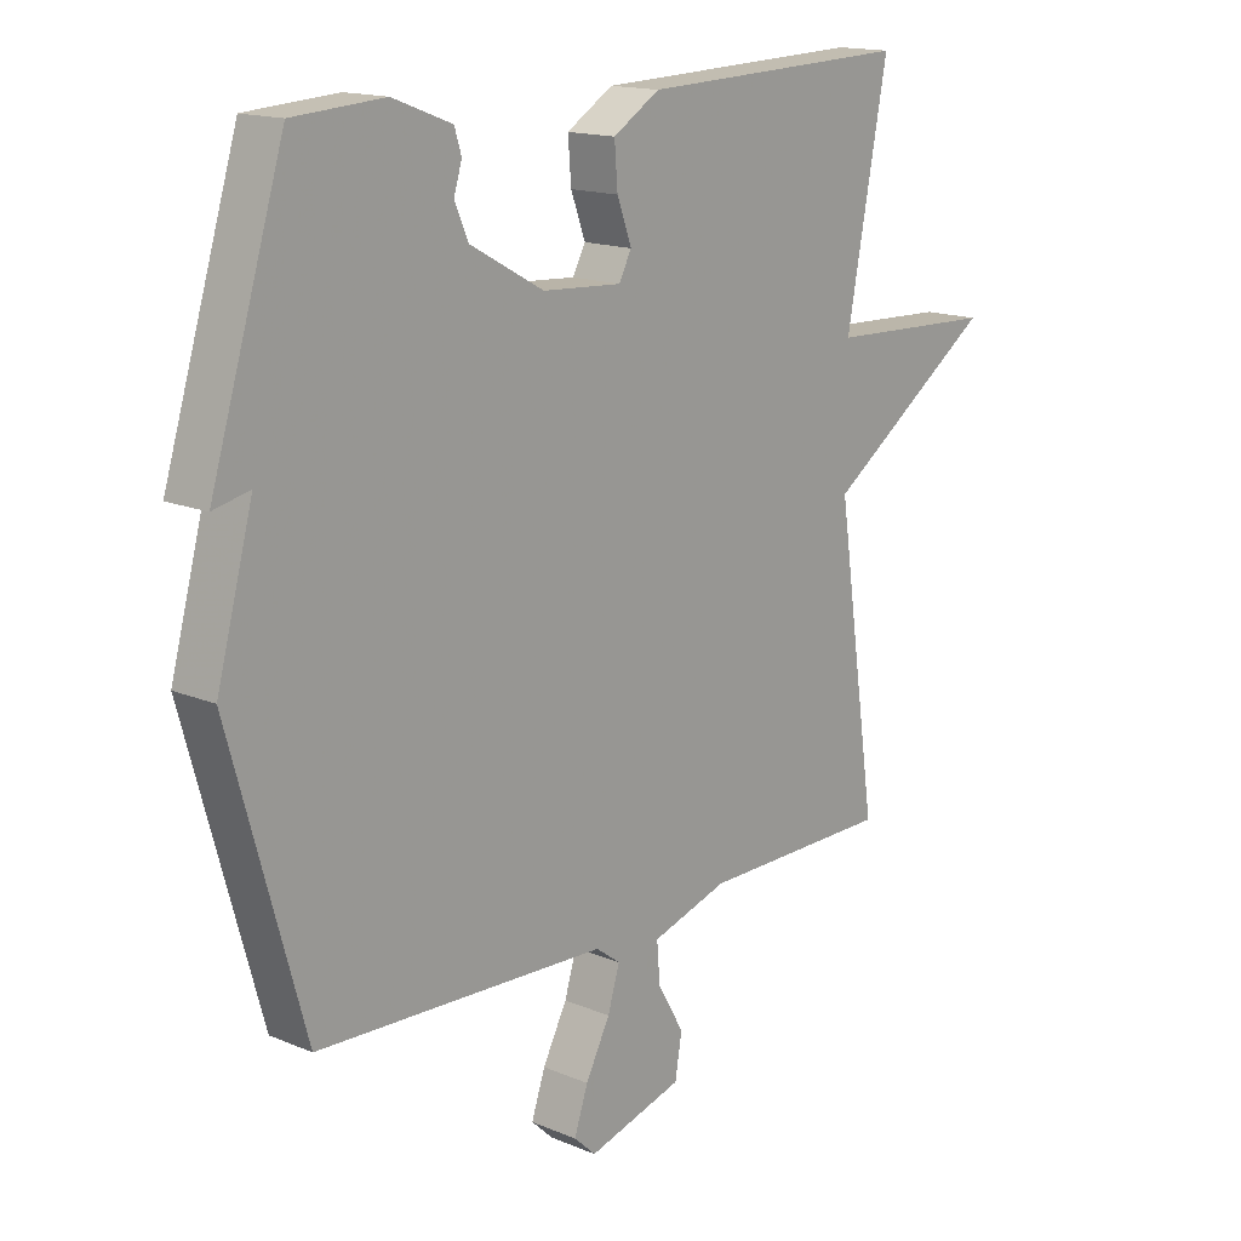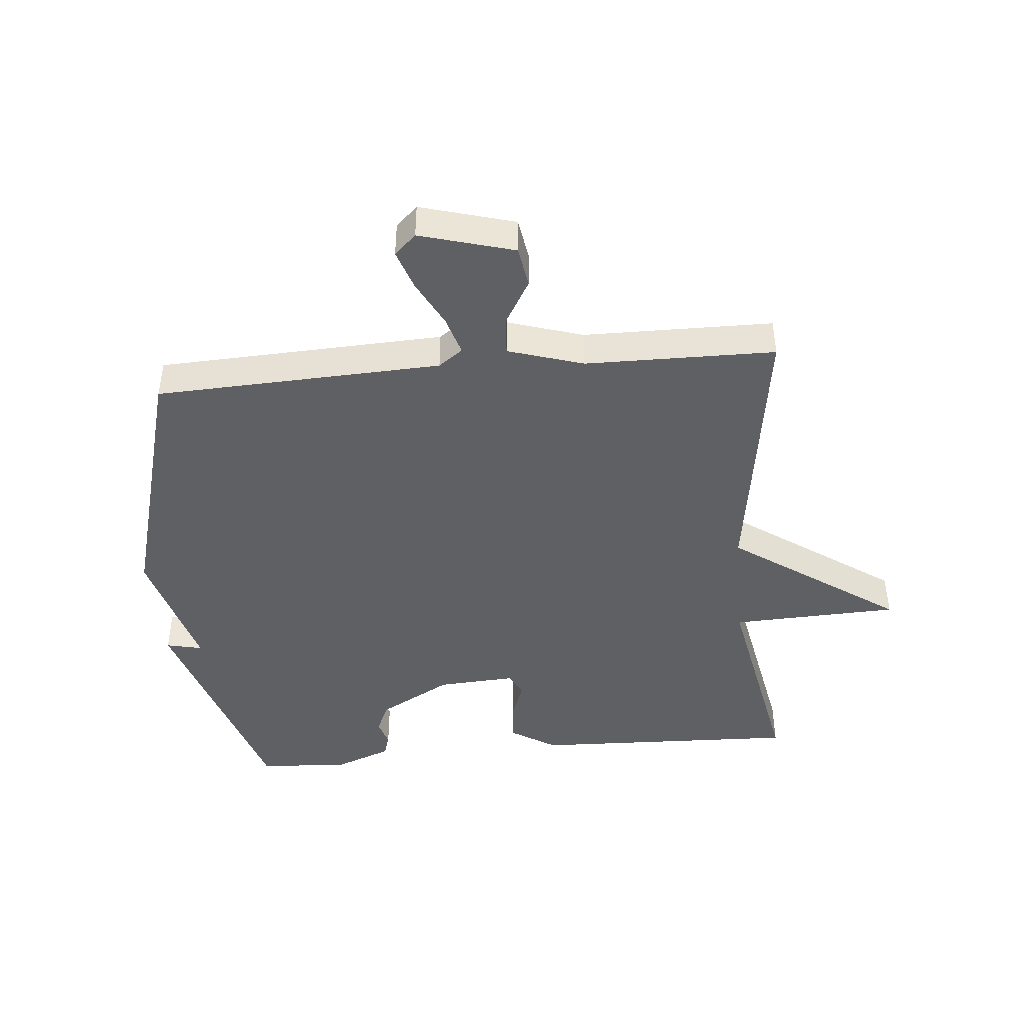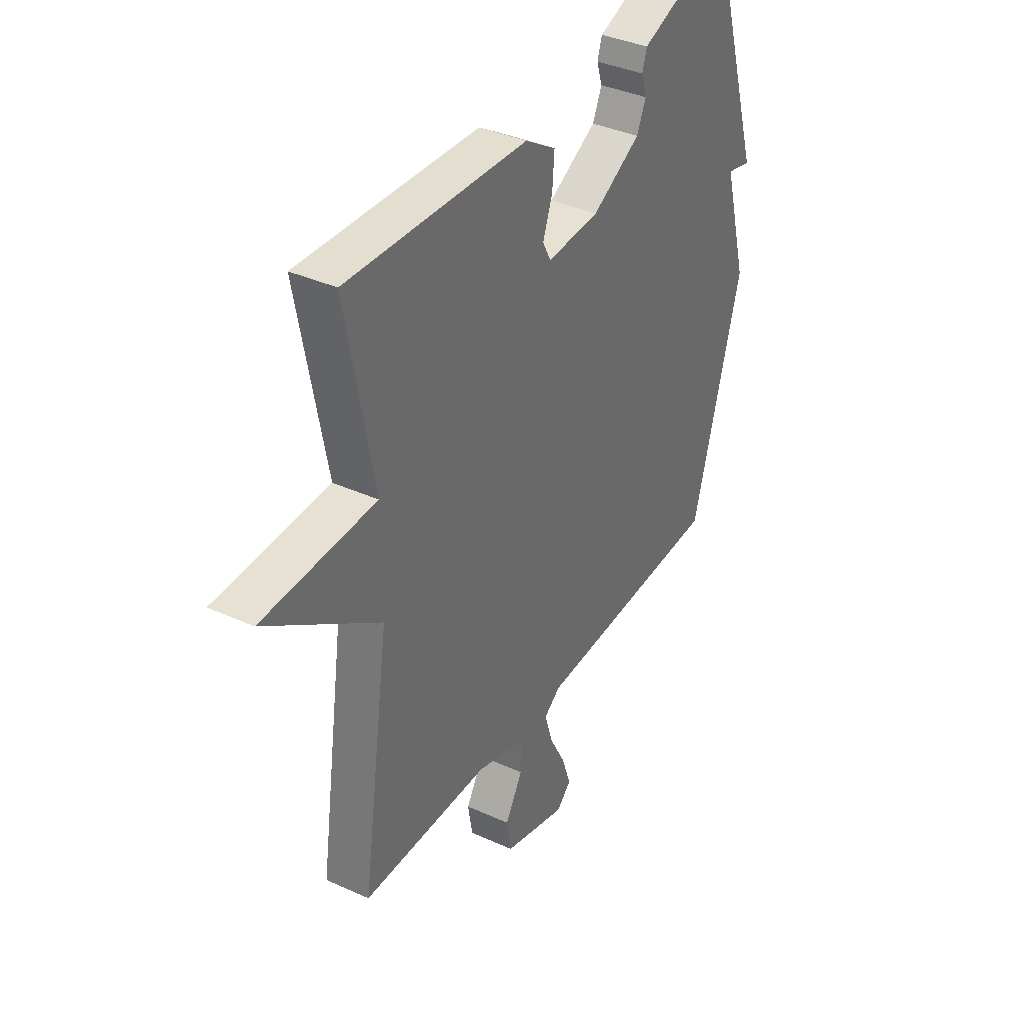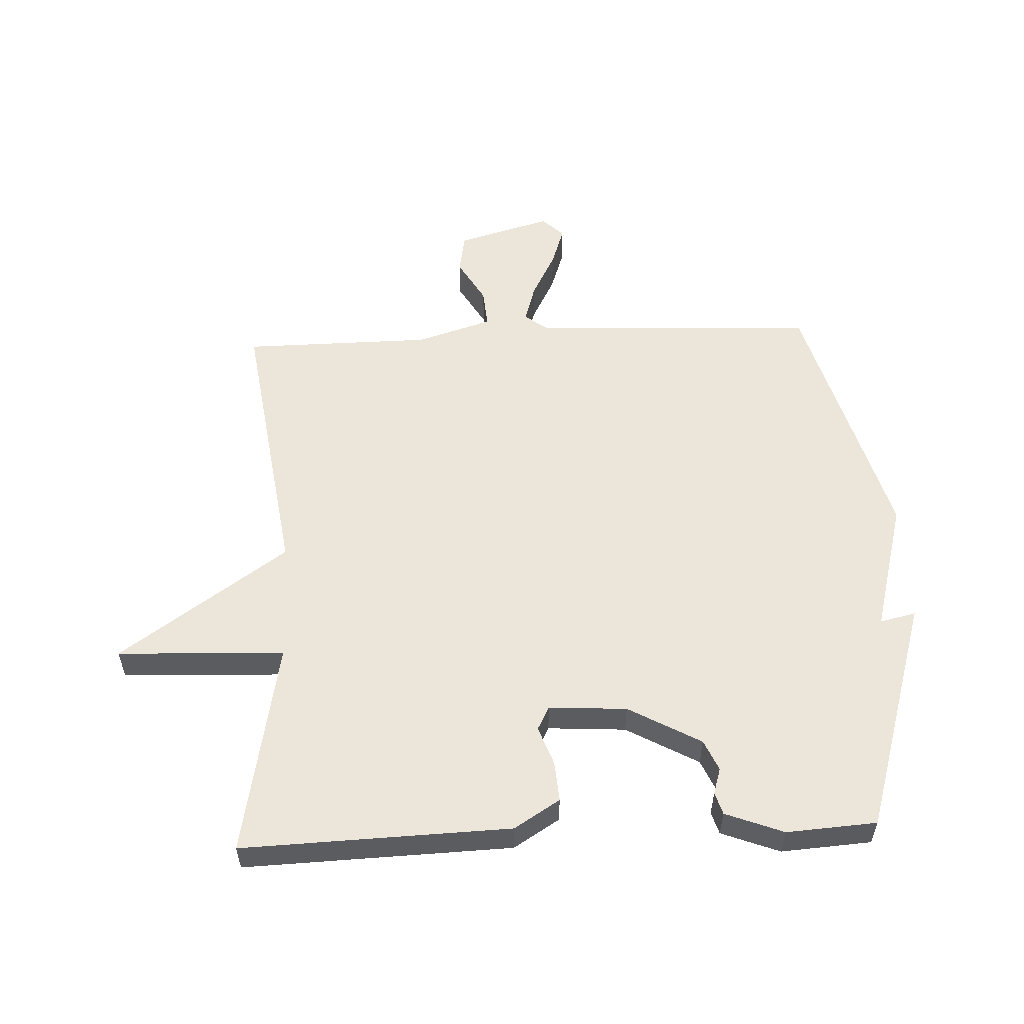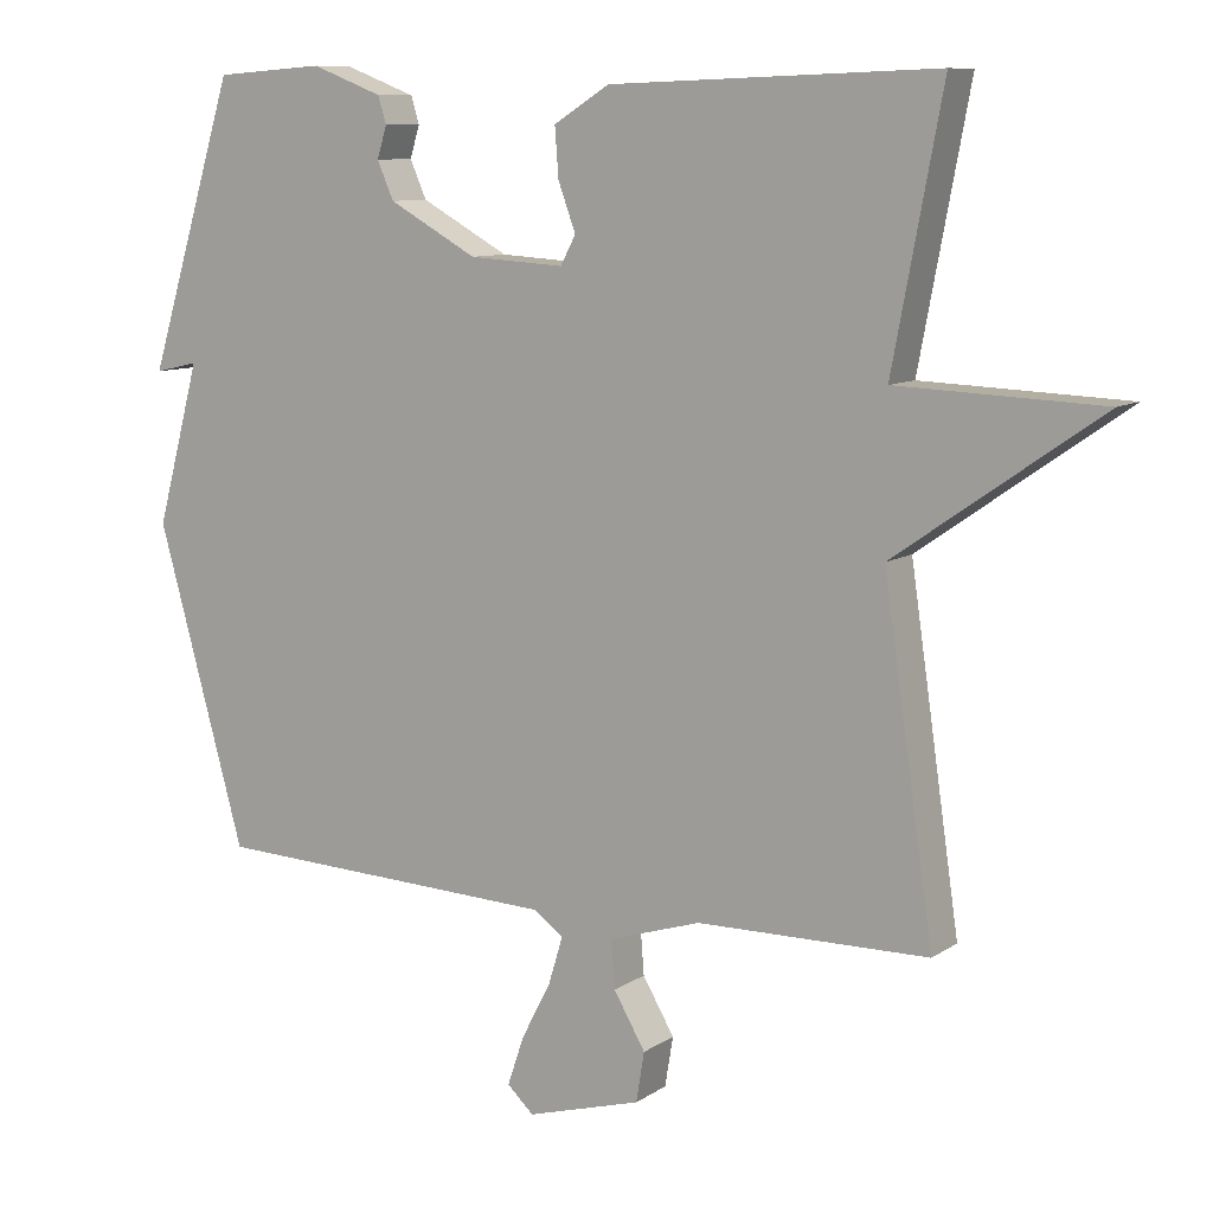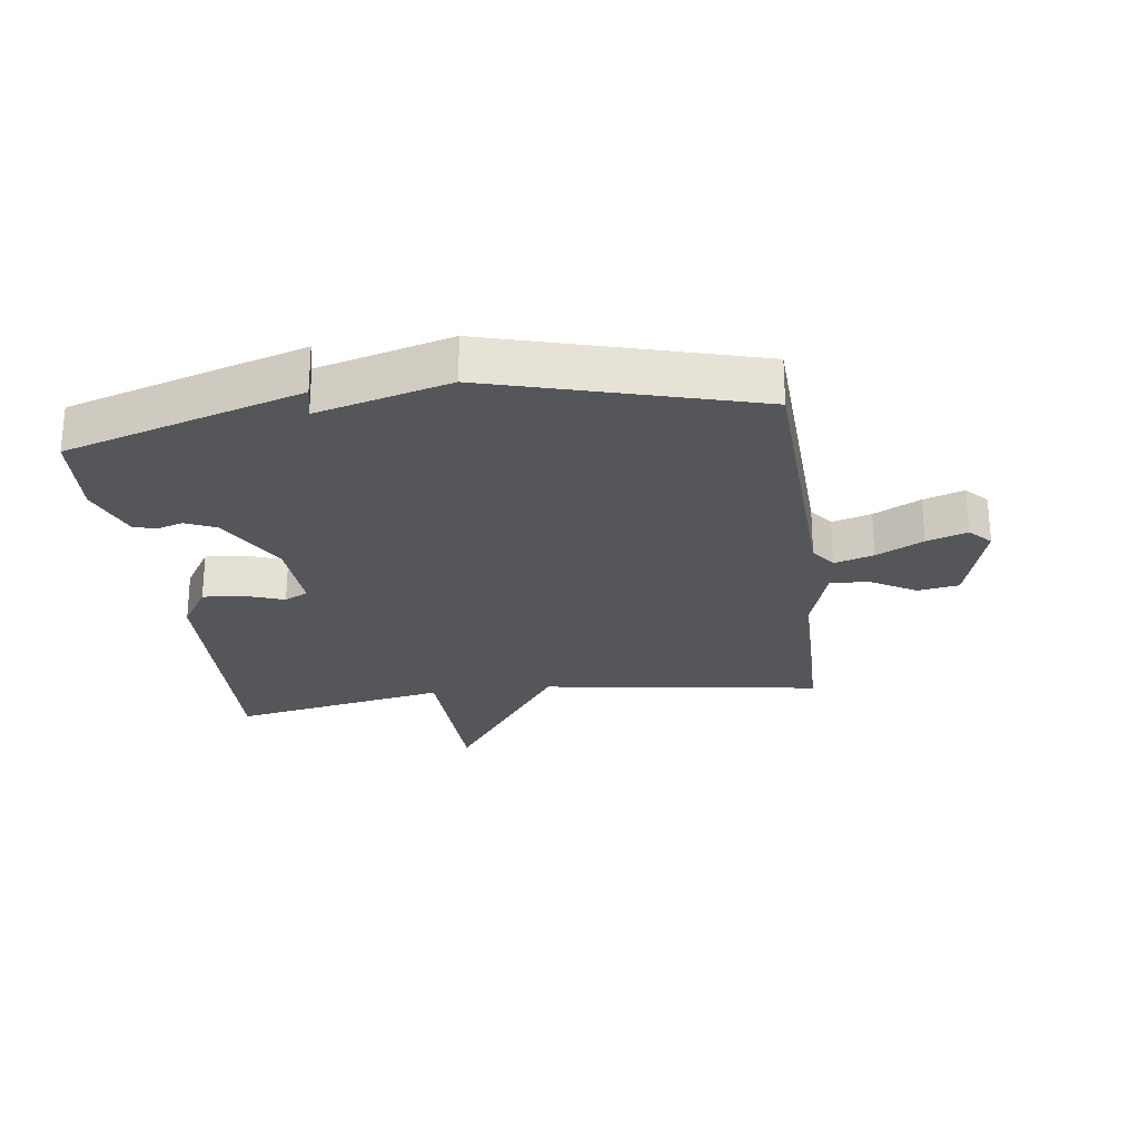
<metadata>
{"format":"obj","ext":"obj","renderer":"f3d","projection":"perspective","resolution":1024,"background":"white","views":[{"elev":15.7,"azim":131.2,"up":"+Z"},{"elev":-44.1,"azim":-174.8,"up":"+Y"},{"elev":37.3,"azim":-59.7,"up":"+Z"},{"elev":55.5,"azim":-2.5,"up":"+Y"},{"elev":9.4,"azim":-148.6,"up":"+Z"},{"elev":-25.3,"azim":97.6,"up":"+Y"}]}
</metadata>
<code>
v 0.5 0.07 0.5
v 0.617 0.07 0.121
v 0.559 0.07 0.134
v 0.617 0.07 -0.079
v 0.5 0.07 -0.5
v 0.038 0.07 -0.52
v -0.001 0.07 -0.549
v 0.018 0.07 -0.612
v 0.057 0.07 -0.687
v 0.079 0.07 -0.752
v 0.044 0.07 -0.785
v -0.108 0.07 -0.742
v -0.119 0.07 -0.676
v -0.077 0.07 -0.604
v -0.072 0.07 -0.541
v -0.194 0.07 -0.503
v -0.5 0.07 -0.5
v -0.434 0.07 -0.048
v -0.705 0.07 0.141
v -0.434 0.07 0.152
v -0.5 0.07 0.5
v -0.068 0.07 0.485
v 0.006 0.07 0.439
v 0.001 0.07 0.374
v -0.022 0.07 0.311
v -0.002 0.07 0.273
v 0.124 0.07 0.281
v 0.241 0.07 0.346
v 0.263 0.07 0.396
v 0.25 0.07 0.438
v 0.261 0.07 0.474
v 0.355 0.07 0.51
v 0.5 0 0.5
v 0.617 0 0.121
v 0.559 0 0.134
v 0.617 0 -0.079
v 0.5 0 -0.5
v 0.038 0 -0.52
v -0.001 0 -0.549
v 0.018 0 -0.612
v 0.057 0 -0.687
v 0.079 0 -0.752
v 0.044 0 -0.785
v -0.108 0 -0.742
v -0.119 0 -0.676
v -0.077 0 -0.604
v -0.072 0 -0.541
v -0.194 0 -0.503
v -0.5 0 -0.5
v -0.434 0 -0.048
v -0.705 0 0.141
v -0.434 0 0.152
v -0.5 0 0.5
v -0.068 0 0.485
v 0.006 0 0.439
v 0.001 0 0.374
v -0.022 0 0.311
v -0.002 0 0.273
v 0.124 0 0.281
v 0.241 0 0.346
v 0.263 0 0.396
v 0.25 0 0.438
v 0.261 0 0.474
v 0.355 0 0.51
f 1 2 3
f 32 1 3
f 31 32 3
f 30 31 3
f 29 30 3
f 4 5 6
f 3 4 6
f 29 3 6
f 28 29 6
f 27 28 6 7
f 26 27 7
f 25 26 7
f 23 24 25
f 22 23 25
f 21 22 25
f 20 21 25
f 20 25 7
f 18 19 20
f 18 20 7 8
f 16 17 18
f 15 16 18
f 15 18 8 9
f 9 10 11
f 15 9 11
f 14 15 11
f 11 12 13 14
f 35 34 33
f 35 33 64
f 35 64 63
f 35 63 62
f 35 62 61
f 38 37 36
f 38 36 35
f 38 35 61
f 38 61 60
f 39 38 60 59
f 39 59 58
f 39 58 57
f 57 56 55
f 57 55 54
f 57 54 53
f 57 53 52
f 39 57 52
f 52 51 50
f 40 39 52 50
f 50 49 48
f 50 48 47
f 41 40 50 47
f 43 42 41
f 43 41 47
f 43 47 46
f 46 45 44 43
f 1 33 34 2
f 2 34 35 3
f 3 35 36 4
f 4 36 37 5
f 5 37 38 6
f 6 38 39 7
f 7 39 40 8
f 8 40 41 9
f 9 41 42 10
f 10 42 43 11
f 11 43 44 12
f 12 44 45 13
f 13 45 46 14
f 14 46 47 15
f 15 47 48 16
f 16 48 49 17
f 17 49 50 18
f 18 50 51 19
f 19 51 52 20
f 20 52 53 21
f 21 53 54 22
f 22 54 55 23
f 23 55 56 24
f 24 56 57 25
f 25 57 58 26
f 26 58 59 27
f 27 59 60 28
f 28 60 61 29
f 29 61 62 30
f 30 62 63 31
f 31 63 64 32
f 32 64 33 1

</code>
